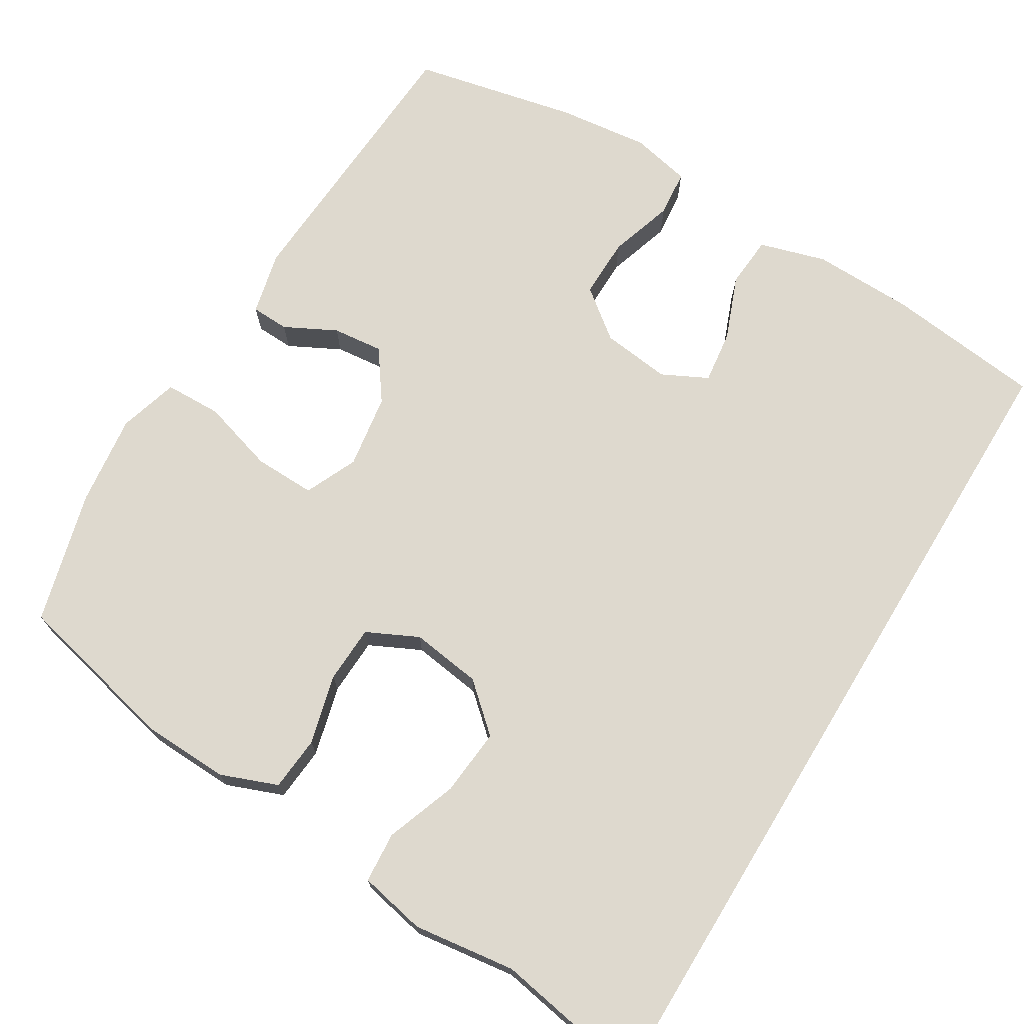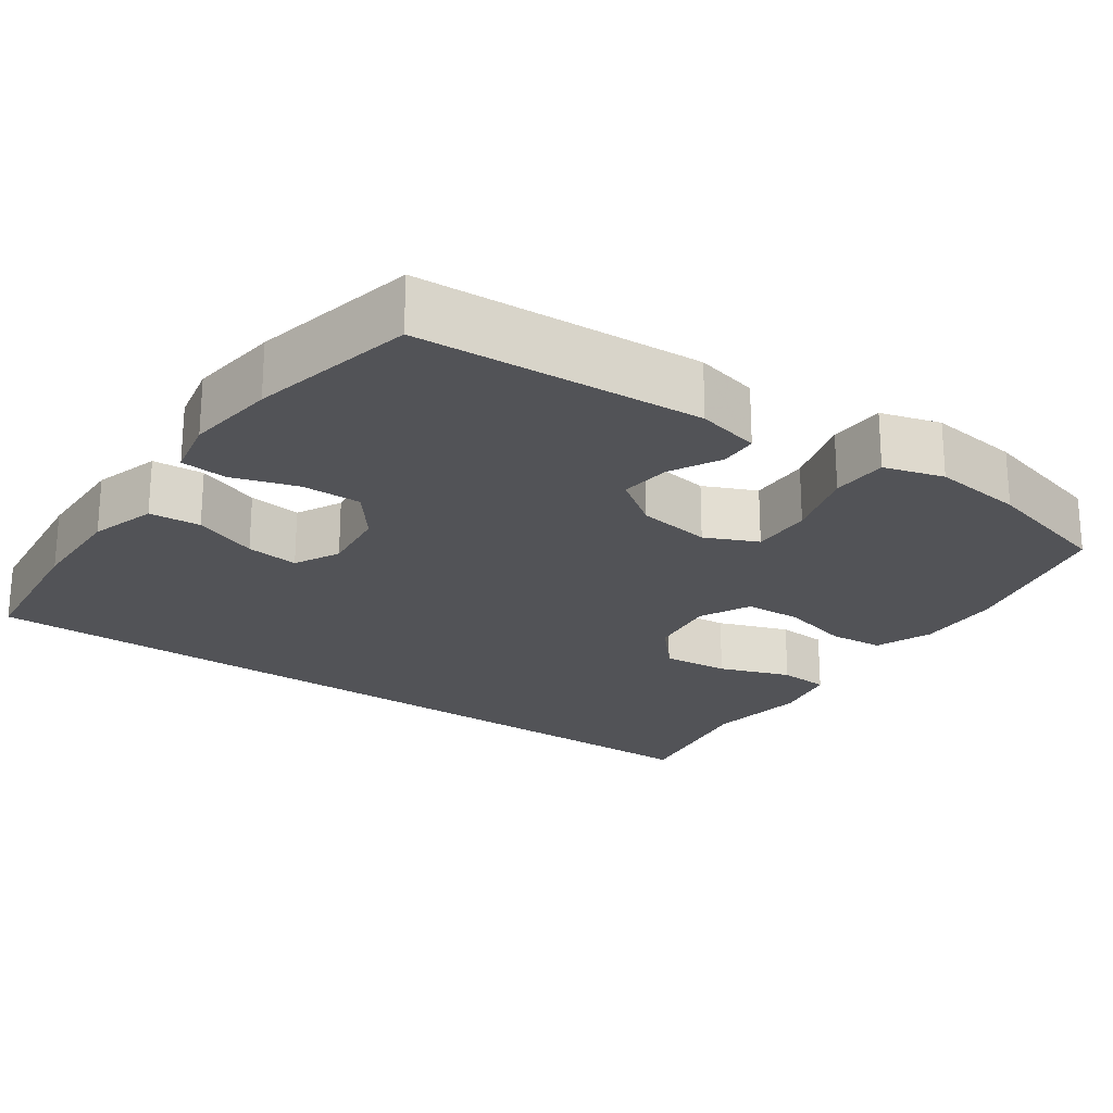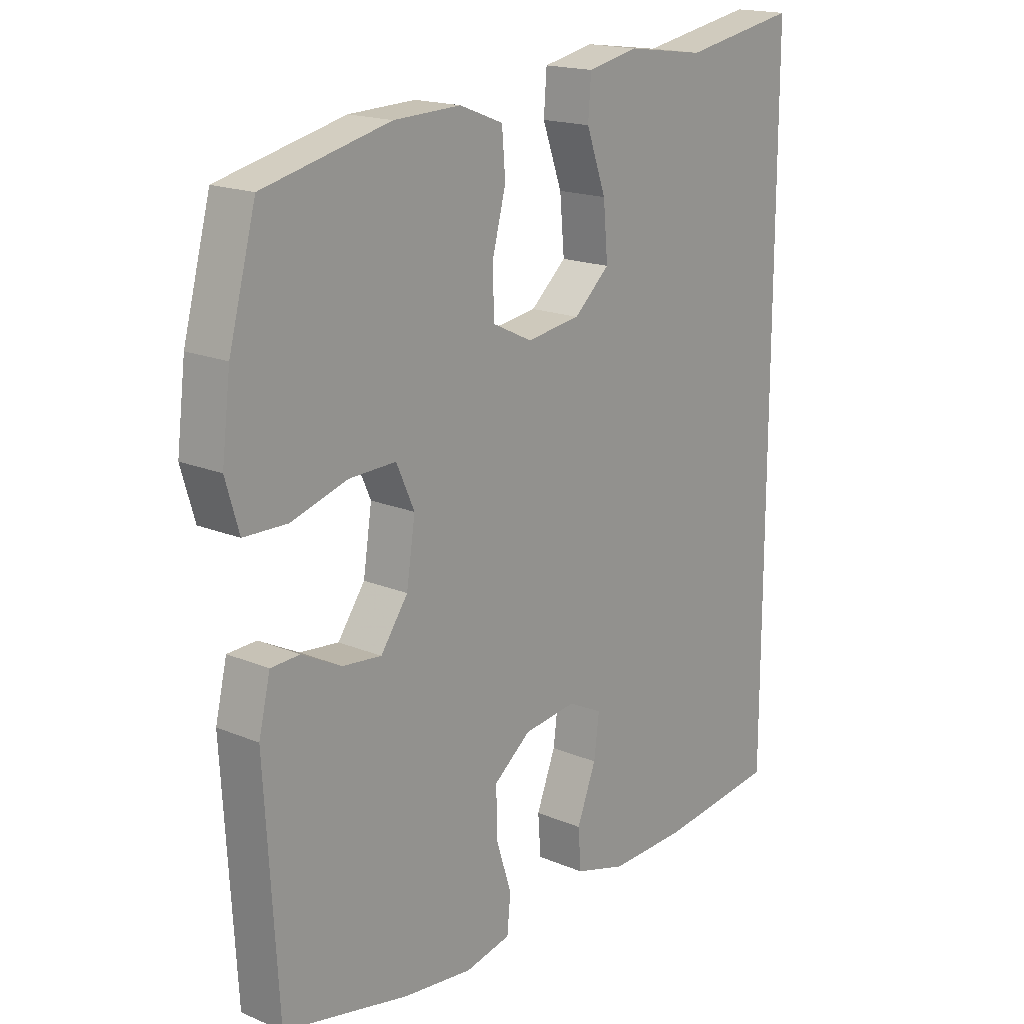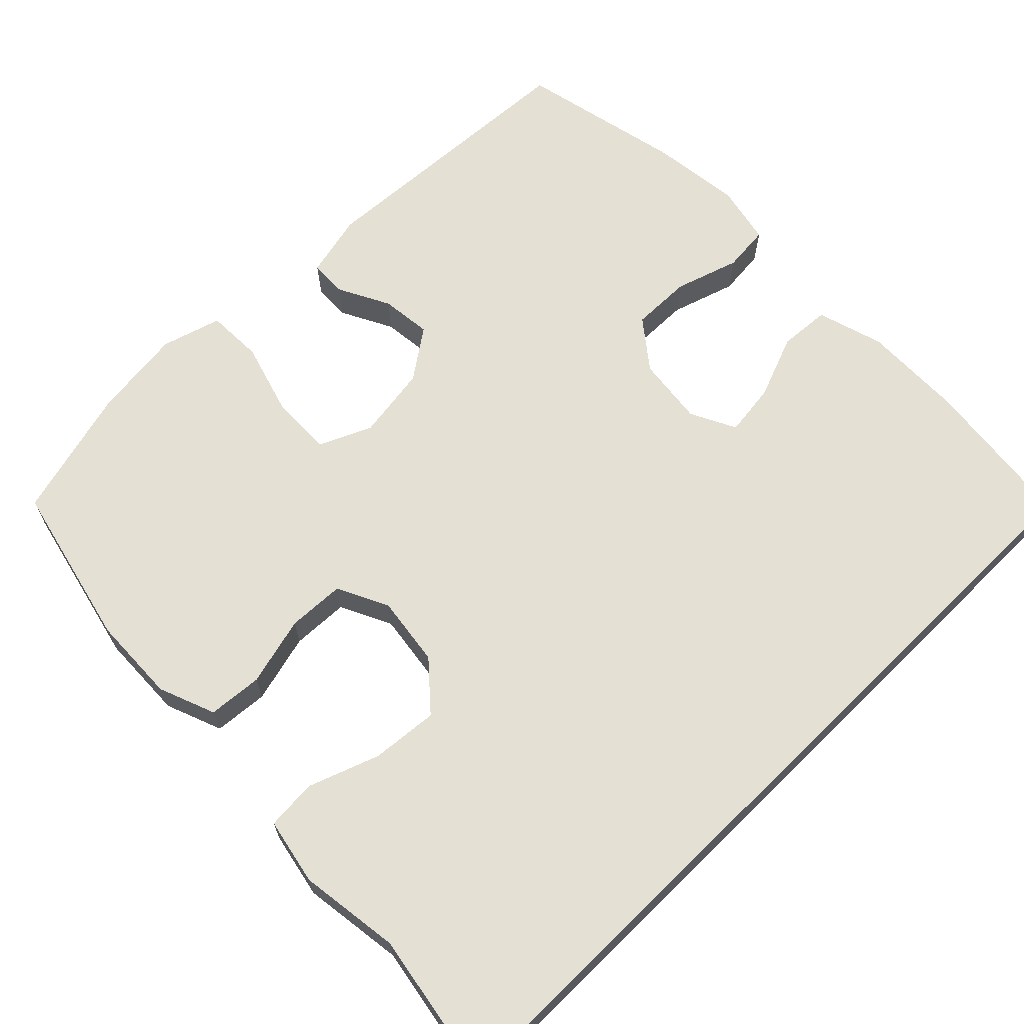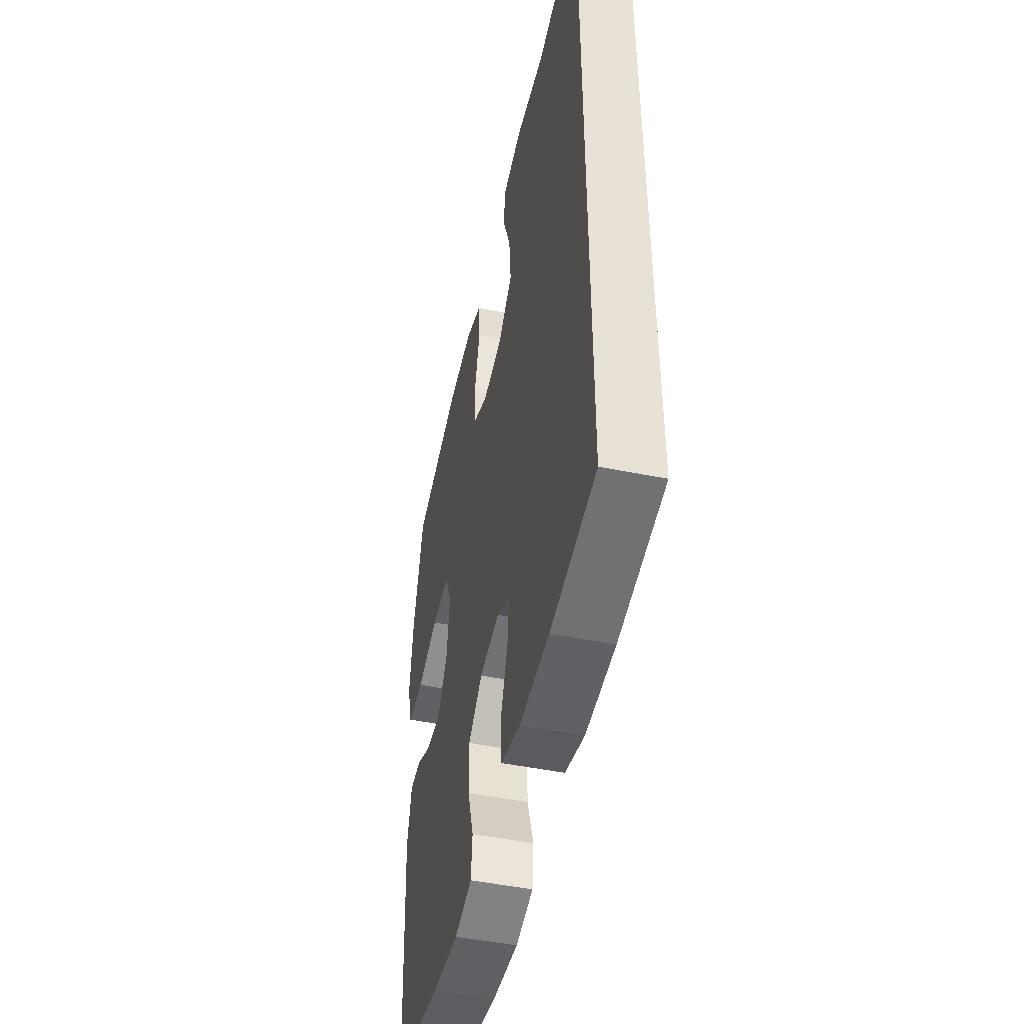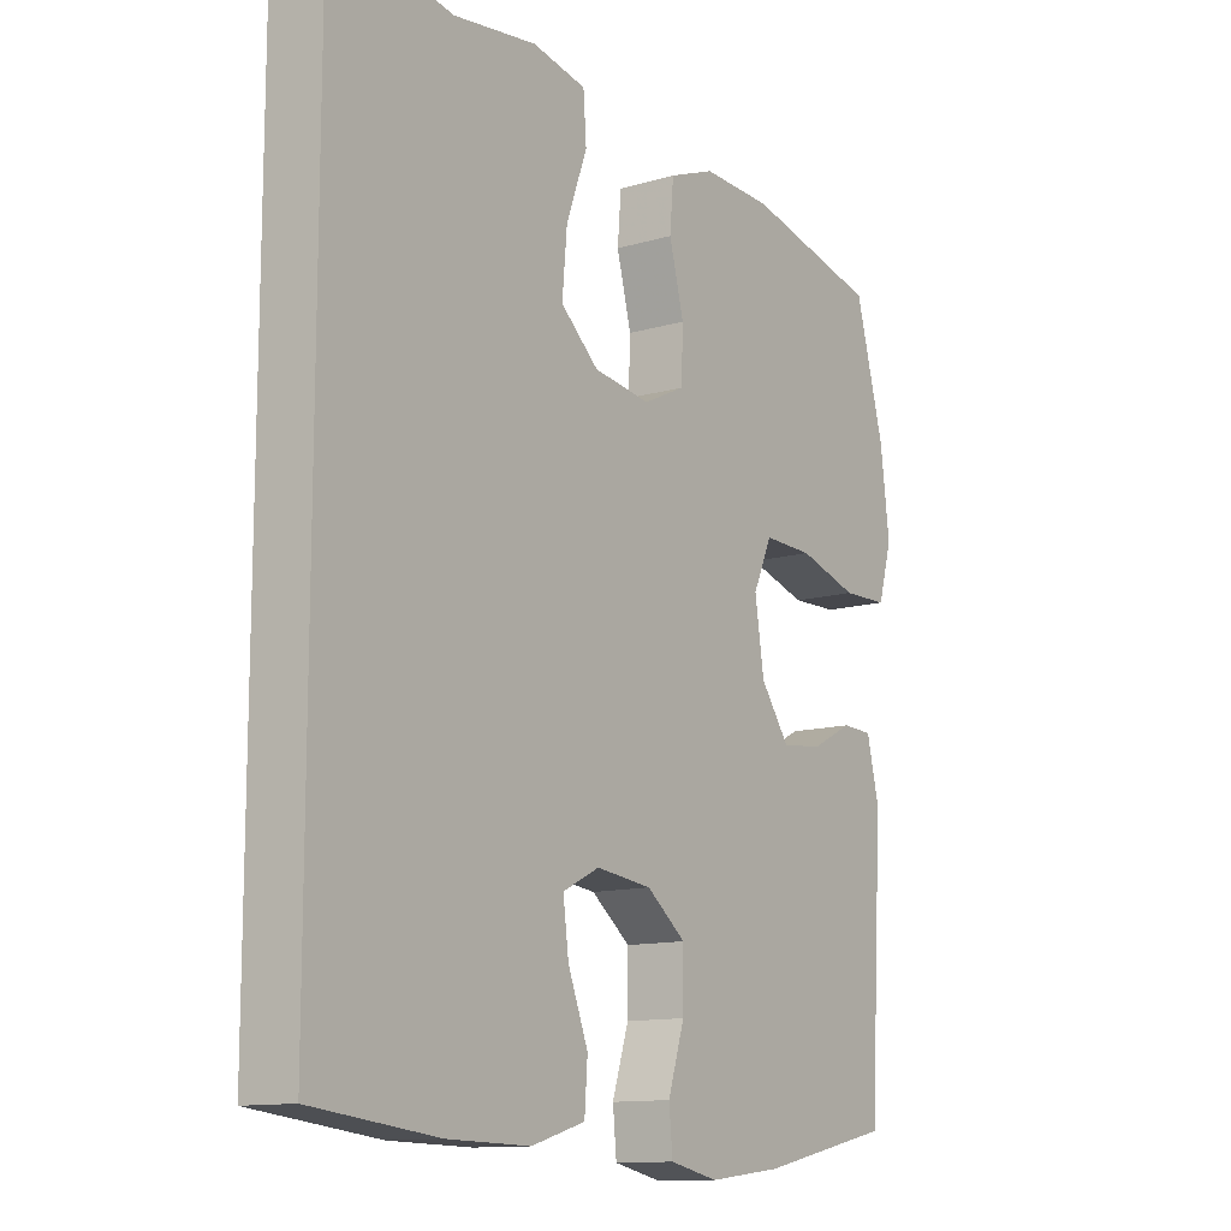
<metadata>
{"format":"obj","ext":"obj","renderer":"f3d","projection":"perspective","resolution":1024,"background":"white","views":[{"elev":71.5,"azim":31.3,"up":"+Y"},{"elev":-22.4,"azim":-125.2,"up":"+Y"},{"elev":17.7,"azim":-50.5,"up":"+Z"},{"elev":66.1,"azim":45.4,"up":"+Y"},{"elev":-48.6,"azim":77.3,"up":"+Z"},{"elev":-12.3,"azim":124.7,"up":"+Z"}]}
</metadata>
<code>
v -0.5 0.07 0.5
v -0.282 0.07 0.551
v -0.167 0.07 0.555
v -0.092 0.07 0.526
v -0.086 0.07 0.454
v -0.11 0.07 0.362
v -0.107 0.07 0.286
v -0.039 0.07 0.253
v 0.054 0.07 0.266
v 0.116 0.07 0.321
v 0.108 0.07 0.41
v 0.074 0.07 0.504
v 0.079 0.07 0.571
v 0.167 0.07 0.589
v 0.302 0.07 0.571
v 0.5 0.07 0.606
v 0.5 0.07 -0.508
v 0.295 0.07 -0.532
v 0.161 0.07 -0.535
v 0.073 0.07 -0.509
v 0.068 0.07 -0.441
v 0.101 0.07 -0.356
v 0.11 0.07 -0.286
v 0.05 0.07 -0.256
v -0.041 0.07 -0.267
v -0.105 0.07 -0.317
v -0.104 0.07 -0.397
v -0.077 0.07 -0.482
v -0.083 0.07 -0.544
v -0.162 0.07 -0.561
v -0.282 0.07 -0.547
v -0.5 0.07 -0.5
v -0.522 0.07 -0.123
v -0.502 0.07 -0.039
v -0.452 0.07 -0.037
v -0.384 0.07 -0.072
v -0.317 0.07 -0.079
v -0.27 0.07 -0.013
v -0.255 0.07 0.085
v -0.286 0.07 0.154
v -0.367 0.07 0.152
v -0.464 0.07 0.123
v -0.539 0.07 0.125
v -0.562 0.07 0.204
v -0.547 0.07 0.325
v -0.5 0 0.5
v -0.282 0 0.551
v -0.167 0 0.555
v -0.092 0 0.526
v -0.086 0 0.454
v -0.11 0 0.362
v -0.107 0 0.286
v -0.039 0 0.253
v 0.054 0 0.266
v 0.116 0 0.321
v 0.108 0 0.41
v 0.074 0 0.504
v 0.079 0 0.571
v 0.167 0 0.589
v 0.302 0 0.571
v 0.5 0 0.606
v 0.5 0 -0.508
v 0.295 0 -0.532
v 0.161 0 -0.535
v 0.073 0 -0.509
v 0.068 0 -0.441
v 0.101 0 -0.356
v 0.11 0 -0.286
v 0.05 0 -0.256
v -0.041 0 -0.267
v -0.105 0 -0.317
v -0.104 0 -0.397
v -0.077 0 -0.482
v -0.083 0 -0.544
v -0.162 0 -0.561
v -0.282 0 -0.547
v -0.5 0 -0.5
v -0.522 0 -0.123
v -0.502 0 -0.039
v -0.452 0 -0.037
v -0.384 0 -0.072
v -0.317 0 -0.079
v -0.27 0 -0.013
v -0.255 0 0.085
v -0.286 0 0.154
v -0.367 0 0.152
v -0.464 0 0.123
v -0.539 0 0.125
v -0.562 0 0.204
v -0.547 0 0.325
f 41 42 43 44
f 40 41 44 45
f 33 34 35 36
f 33 36 37
f 32 33 37
f 31 32 37 38
f 27 28 29 30
f 26 27 30 31
f 19 20 21 22
f 19 22 23
f 18 19 23
f 15 16 17 18
f 15 18 23
f 14 15 23 24
f 11 12 13 14
f 10 11 14
f 3 4 5 6
f 3 6 7
f 2 3 7
f 40 45 1 2
f 39 40 2 7
f 26 31 38 39
f 25 26 39 7
f 24 25 7 8
f 10 14 24
f 9 10 24
f 8 9 24
f 89 88 87 86
f 90 89 86 85
f 81 80 79 78
f 82 81 78
f 82 78 77
f 83 82 77 76
f 75 74 73 72
f 76 75 72 71
f 67 66 65 64
f 68 67 64
f 68 64 63
f 63 62 61 60
f 68 63 60
f 69 68 60 59
f 59 58 57 56
f 59 56 55
f 51 50 49 48
f 52 51 48
f 52 48 47
f 47 46 90 85
f 52 47 85 84
f 84 83 76 71
f 52 84 71 70
f 53 52 70 69
f 69 59 55
f 69 55 54
f 69 54 53
f 1 46 47 2
f 2 47 48 3
f 3 48 49 4
f 4 49 50 5
f 5 50 51 6
f 6 51 52 7
f 7 52 53 8
f 8 53 54 9
f 9 54 55 10
f 10 55 56 11
f 11 56 57 12
f 12 57 58 13
f 13 58 59 14
f 14 59 60 15
f 15 60 61 16
f 16 61 62 17
f 17 62 63 18
f 18 63 64 19
f 19 64 65 20
f 20 65 66 21
f 21 66 67 22
f 22 67 68 23
f 23 68 69 24
f 24 69 70 25
f 25 70 71 26
f 26 71 72 27
f 27 72 73 28
f 28 73 74 29
f 29 74 75 30
f 30 75 76 31
f 31 76 77 32
f 32 77 78 33
f 33 78 79 34
f 34 79 80 35
f 35 80 81 36
f 36 81 82 37
f 37 82 83 38
f 38 83 84 39
f 39 84 85 40
f 40 85 86 41
f 41 86 87 42
f 42 87 88 43
f 43 88 89 44
f 44 89 90 45
f 45 90 46 1

</code>
